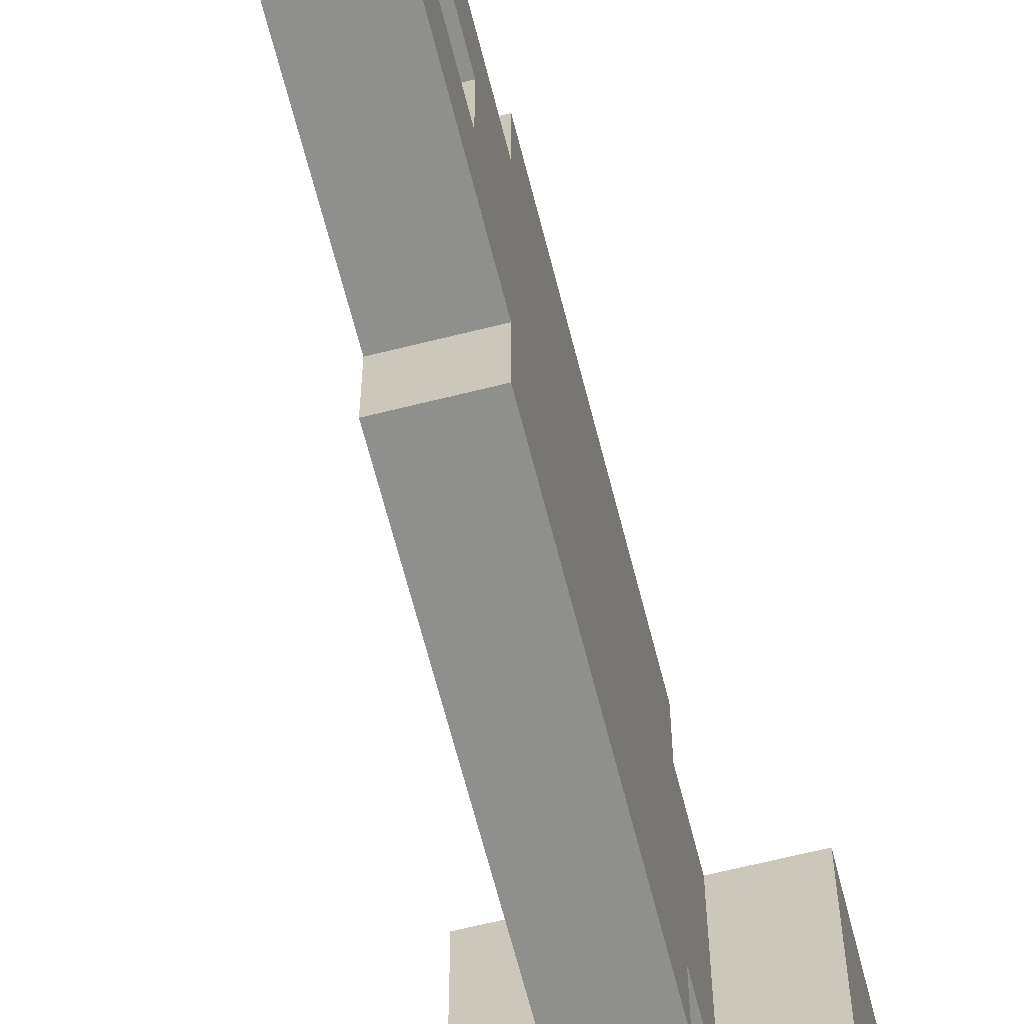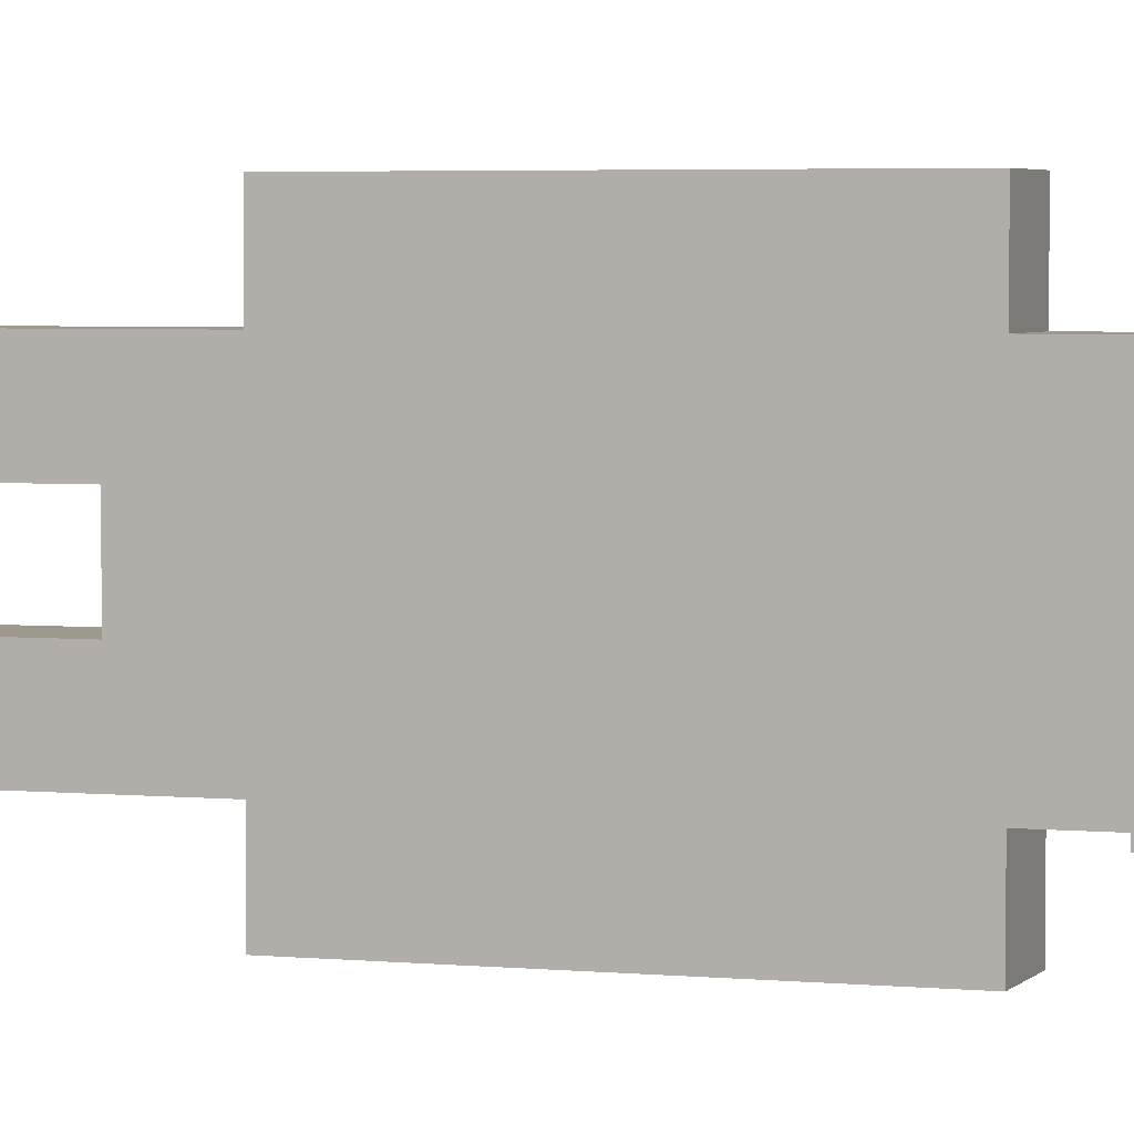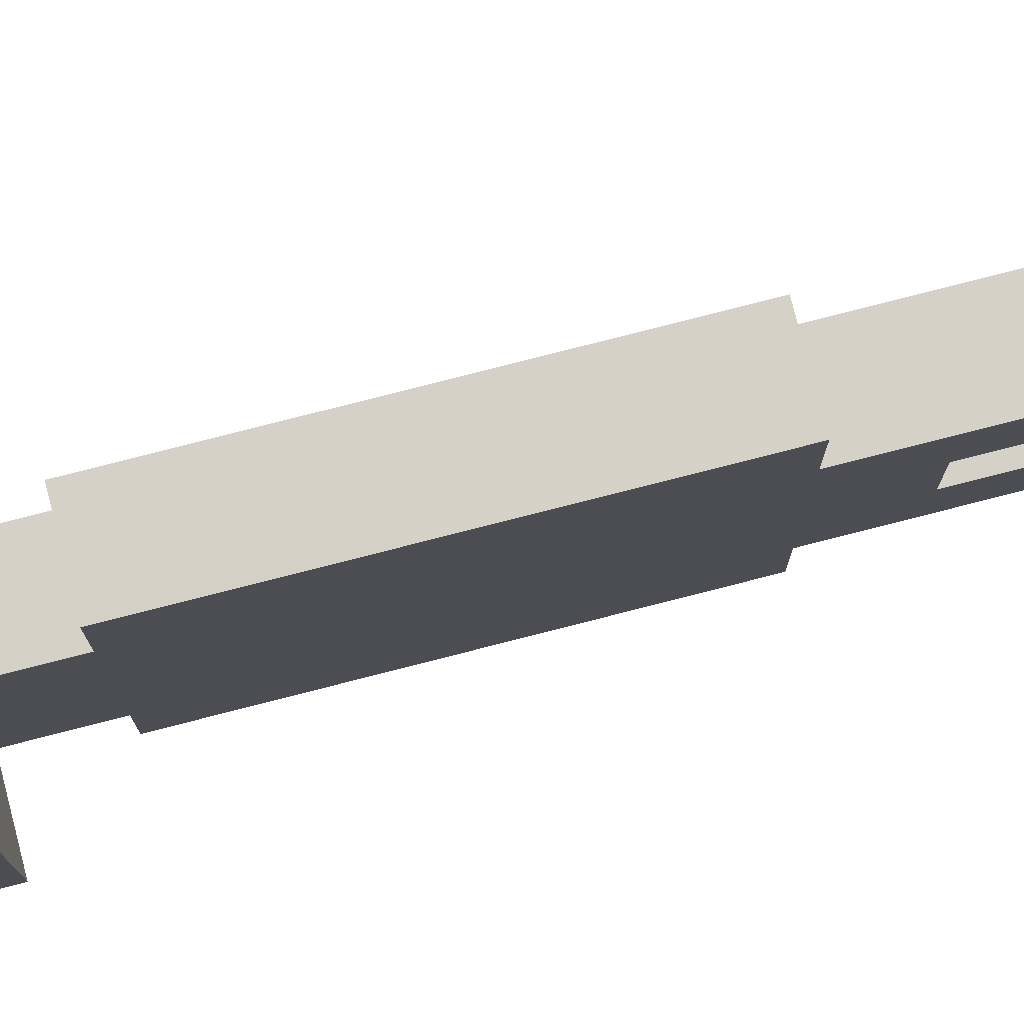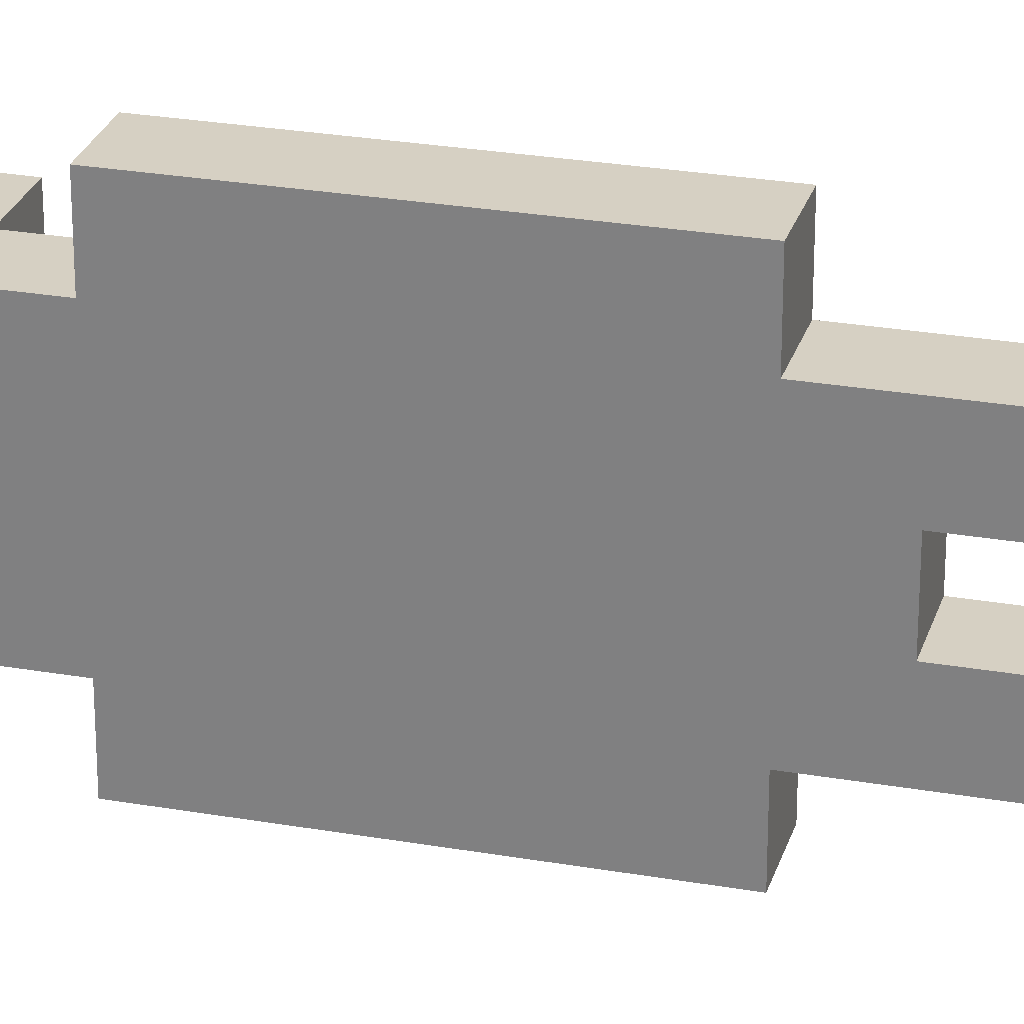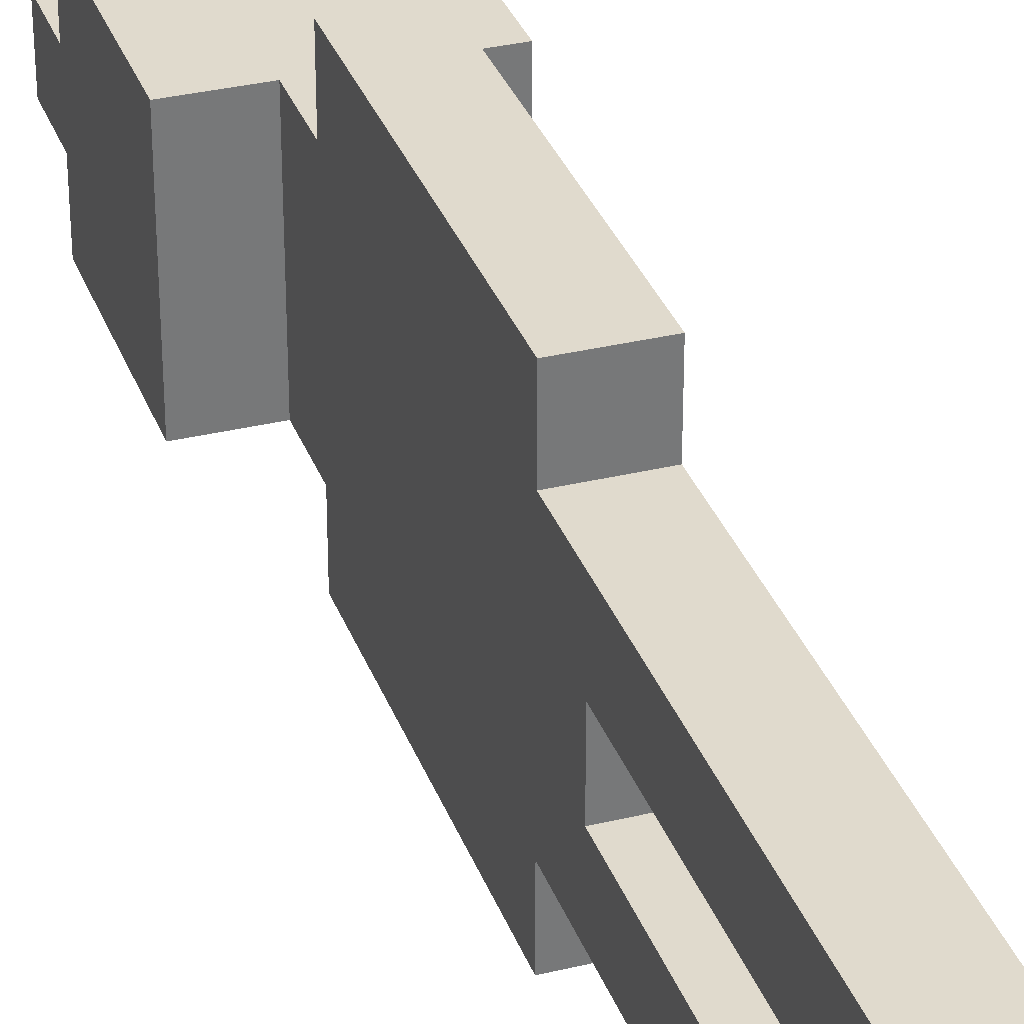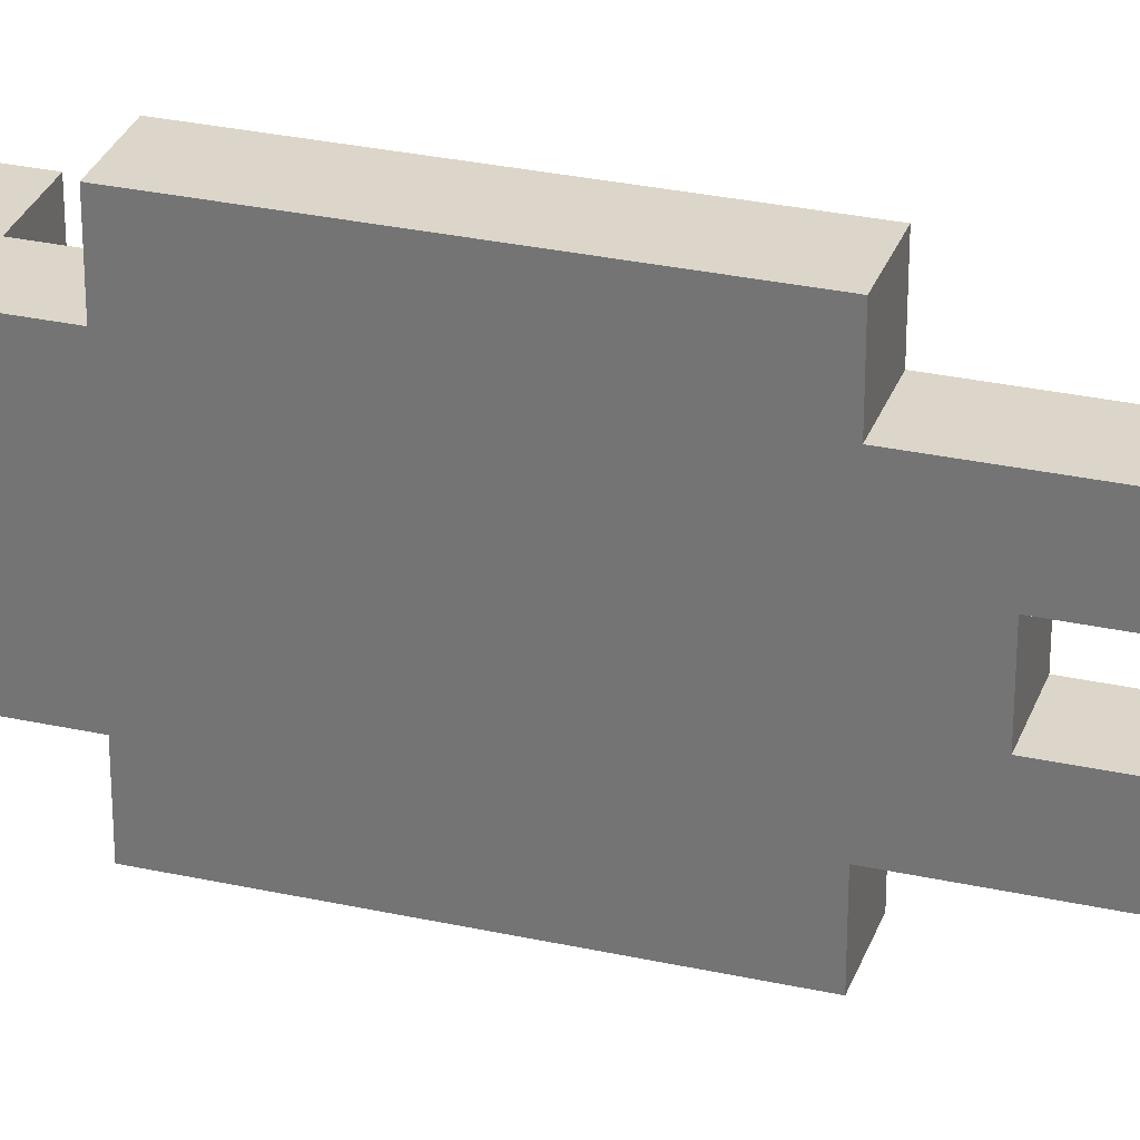
<metadata>
{"format":"obj","ext":"obj","renderer":"f3d","projection":"perspective","resolution":1024,"background":"white","views":[{"elev":-65.2,"azim":14.2,"up":"+Z"},{"elev":3.5,"azim":109.2,"up":"+Z"},{"elev":79.4,"azim":-104.3,"up":"+Z"},{"elev":26.5,"azim":-74.6,"up":"+Z"},{"elev":33.0,"azim":-18.5,"up":"+Z"},{"elev":30.1,"azim":-72.2,"up":"+Z"}]}
</metadata>
<code>
o
v -0.2 1.2 -1.49e-08
v -0.2 1.2 -0.3
v -0.2 1.5 -1.49e-08
v -0.2 1.5 -0.1
v -0.2 1.5 -0.2
v -0.2 1.5 -0.3
v -0.2 1.6 -0.1
v -0.2 1.6 -0.2
v -0.1 0 -1.49e-08
v -0.1 0 -0.1
v -0.1 0 -0.2
v -0.1 0 -0.3
v -0.1 0.1 -1.49e-08
v -0.1 0.1 -0.1
v -0.1 0.1 -0.2
v -0.1 0.1 -0.3
v -0.1 0.5 -0.1
v -0.1 0.5 -0.2
v -0.1 0.6 0.1
v -0.1 0.6 -1.49e-08
v -0.1 0.6 -0.3
v -0.1 0.6 -0.4
v -0.1 0.7 0.1
v -0.1 0.7 -1.49e-08
v -0.1 0.7 -0.3
v -0.1 0.7 -0.4
v -0.1 1 0.1
v -0.1 1 -1.49e-08
v -0.1 1 -0.3
v -0.1 1 -0.4
v -0.1 1.1 0.1
v -0.1 1.1 -1.49e-08
v -0.1 1.1 -0.3
v -0.1 1.1 -0.4
v -0.1 1.2 -1.49e-08
v -0.1 1.2 -0.3
v 0 0 -1.49e-08
v 0 0 -0.1
v 0 0 -0.2
v 0 0 -0.3
v 0 0.1 -1.49e-08
v 0 0.1 -0.1
v 0 0.1 -0.2
v 0 0.1 -0.3
v 0 0.5 -0.1
v 0 0.5 -0.2
v 0 0.6 0.1
v 0 0.6 -1.49e-08
v 0 0.6 -0.3
v 0 0.6 -0.4
v 0 0.7 0.1
v 0 0.7 -1.49e-08
v 0 0.7 -0.3
v 0 0.7 -0.4
v 0 1 0.1
v 0 1 -1.49e-08
v 0 1 -0.3
v 0 1 -0.4
v 0 1.1 0.1
v 0 1.1 -1.49e-08
v 0 1.1 -0.3
v 0 1.1 -0.4
v 0 1.2 -1.49e-08
v 0 1.2 -0.3
v 0.1 1.2 -1.49e-08
v 0.1 1.2 -0.3
v 0.1 1.3 -1.49e-08
v 0.1 1.3 -0.1
v 0.1 1.3 -0.2
v 0.1 1.3 -0.3
v 0.1 1.4 -1.49e-08
v 0.1 1.4 -0.1
v 0.1 1.4 -0.2
v 0.1 1.4 -0.3
v 0.1 1.5 -1.49e-08
v 0.1 1.5 -0.1
v 0.1 1.5 -0.2
v 0.1 1.5 -0.3
v 0.1 1.6 -0.1
v 0.1 1.6 -0.2
v -0.1 0.6 0.1
v -0.1 0.7 0.1
v -0.1 1 0.1
v -0.1 1.1 0.1
v 0 0.6 0.1
v 0 0.7 0.1
v 0 1 0.1
v 0 1.1 0.1
v -0.2 1.2 -1.49e-08
v -0.2 1.5 -1.49e-08
v -0.1 0 -1.49e-08
v -0.1 0.1 -1.49e-08
v -0.1 0.6 -1.49e-08
v -0.1 1.1 -1.49e-08
v -0.1 1.2 -1.49e-08
v 0 0 -1.49e-08
v 0 0.1 -1.49e-08
v 0 0.6 -1.49e-08
v 0 1.1 -1.49e-08
v 0 1.2 -1.49e-08
v 0 1.3 -1.49e-08
v 0 1.4 -1.49e-08
v 0.1 1.2 -1.49e-08
v 0.1 1.3 -1.49e-08
v 0.1 1.4 -1.49e-08
v 0.1 1.5 -1.49e-08
v -0.2 1.5 -0.1
v -0.2 1.6 -0.1
v 0.1 1.5 -0.1
v 0.1 1.6 -0.1
v -0.1 0 -0.2
v -0.1 0.1 -0.2
v -0.1 0.5 -0.2
v 0 0 -0.2
v 0 0.1 -0.2
v 0 0.5 -0.2
v -0.1 0 -0.1
v -0.1 0.1 -0.1
v -0.1 0.5 -0.1
v 0 0 -0.1
v 0 0.1 -0.1
v 0 0.5 -0.1
v -0.2 1.5 -0.2
v -0.2 1.6 -0.2
v 0.1 1.5 -0.2
v 0.1 1.6 -0.2
v -0.2 1.2 -0.3
v -0.2 1.5 -0.3
v -0.1 0 -0.3
v -0.1 0.1 -0.3
v -0.1 0.6 -0.3
v -0.1 1.1 -0.3
v -0.1 1.2 -0.3
v 0 0 -0.3
v 0 0.1 -0.3
v 0 0.6 -0.3
v 0 1.1 -0.3
v 0 1.2 -0.3
v 0 1.3 -0.3
v 0 1.4 -0.3
v 0.1 1.2 -0.3
v 0.1 1.3 -0.3
v 0.1 1.4 -0.3
v 0.1 1.5 -0.3
v -0.1 0.6 -0.4
v -0.1 0.7 -0.4
v -0.1 1 -0.4
v -0.1 1.1 -0.4
v 0 0.6 -0.4
v 0 0.7 -0.4
v 0 1 -0.4
v 0 1.1 -0.4
v -0.1 0 -1.49e-08
v 0 0 -1.49e-08
v -0.1 0 -0.1
v 0 0 -0.1
v -0.1 0 -0.2
v 0 0 -0.2
v -0.1 0 -0.3
v 0 0 -0.3
v -0.1 0.5 -0.1
v 0 0.5 -0.1
v -0.1 0.5 -0.2
v 0 0.5 -0.2
v -0.1 0.6 0.1
v 0 0.6 0.1
v -0.1 0.6 -1.49e-08
v 0 0.6 -1.49e-08
v -0.1 0.6 -0.3
v 0 0.6 -0.3
v -0.1 0.6 -0.4
v 0 0.6 -0.4
v -0.2 1.2 -1.49e-08
v -0.1 1.2 -1.49e-08
v 0 1.2 -1.49e-08
v 0.1 1.2 -1.49e-08
v -0.2 1.2 -0.3
v -0.1 1.2 -0.3
v 0 1.2 -0.3
v 0.1 1.2 -0.3
v -0.1 1.1 0.1
v 0 1.1 0.1
v -0.1 1.1 -1.49e-08
v 0 1.1 -1.49e-08
v -0.1 1.1 -0.3
v 0 1.1 -0.3
v -0.1 1.1 -0.4
v 0 1.1 -0.4
v -0.2 1.5 -1.49e-08
v 0.1 1.5 -1.49e-08
v -0.2 1.5 -0.1
v 0.1 1.5 -0.1
v -0.2 1.5 -0.2
v 0.1 1.5 -0.2
v -0.2 1.5 -0.3
v 0.1 1.5 -0.3
v -0.2 1.6 -0.1
v 0.1 1.6 -0.1
v -0.2 1.6 -0.2
v 0.1 1.6 -0.2
f 3 2 1
f 4 2 3
f 5 2 4
f 6 2 5
f 7 5 4
f 8 5 7
f 13 10 9
f 14 10 13
f 15 12 11
f 16 12 15
f 17 14 13
f 18 16 15
f 20 17 13
f 20 18 17
f 21 16 18
f 21 18 20
f 23 20 19
f 24 21 20
f 24 20 23
f 25 22 21
f 25 21 24
f 26 22 25
f 27 24 23
f 28 25 24
f 28 24 27
f 29 26 25
f 29 25 28
f 30 26 29
f 31 28 27
f 31 29 28
f 31 30 29
f 32 30 31
f 33 30 32
f 34 30 33
f 35 33 32
f 36 33 35
f 37 38 41
f 41 38 42
f 39 40 43
f 43 40 44
f 41 42 45
f 43 44 46
f 41 45 48
f 45 46 48
f 46 44 49
f 48 46 49
f 47 48 51
f 48 49 52
f 51 48 52
f 49 50 53
f 52 49 53
f 53 50 54
f 51 52 55
f 52 53 56
f 55 52 56
f 53 54 57
f 56 53 57
f 57 54 58
f 55 56 59
f 56 57 59
f 57 58 59
f 59 58 60
f 60 58 61
f 61 58 62
f 60 61 63
f 63 61 64
f 65 66 67
f 67 66 68
f 68 66 69
f 69 66 70
f 67 68 71
f 68 69 72
f 71 68 72
f 69 70 73
f 72 69 73
f 73 70 74
f 71 72 75
f 72 73 75
f 73 74 75
f 75 74 76
f 76 74 77
f 77 74 78
f 76 77 79
f 79 77 80
f 85 82 81
f 86 83 82
f 86 82 85
f 87 84 83
f 87 83 86
f 88 84 87
f 95 90 89
f 96 92 91
f 97 93 92
f 97 92 96
f 98 93 97
f 99 95 94
f 100 90 95
f 100 95 99
f 101 90 100
f 102 90 101
f 103 101 100
f 104 102 101
f 104 101 103
f 105 90 102
f 105 102 104
f 106 90 105
f 109 108 107
f 110 108 109
f 114 112 111
f 115 113 112
f 115 112 114
f 116 113 115
f 117 118 120
f 118 119 121
f 120 118 121
f 121 119 122
f 123 124 125
f 125 124 126
f 127 128 133
f 129 130 134
f 130 131 135
f 134 130 135
f 135 131 136
f 132 133 137
f 133 128 138
f 137 133 138
f 138 128 139
f 139 128 140
f 138 139 141
f 139 140 142
f 141 139 142
f 140 128 143
f 142 140 143
f 143 128 144
f 145 146 149
f 146 147 150
f 149 146 150
f 147 148 151
f 150 147 151
f 151 148 152
f 155 154 153
f 156 154 155
f 159 158 157
f 160 158 159
f 163 162 161
f 164 162 163
f 167 166 165
f 168 166 167
f 171 170 169
f 172 170 171
f 177 174 173
f 178 174 177
f 179 176 175
f 180 176 179
f 181 182 183
f 183 182 184
f 185 186 187
f 187 186 188
f 189 190 191
f 191 190 192
f 193 194 195
f 195 194 196
f 197 198 199
f 199 198 200

</code>
